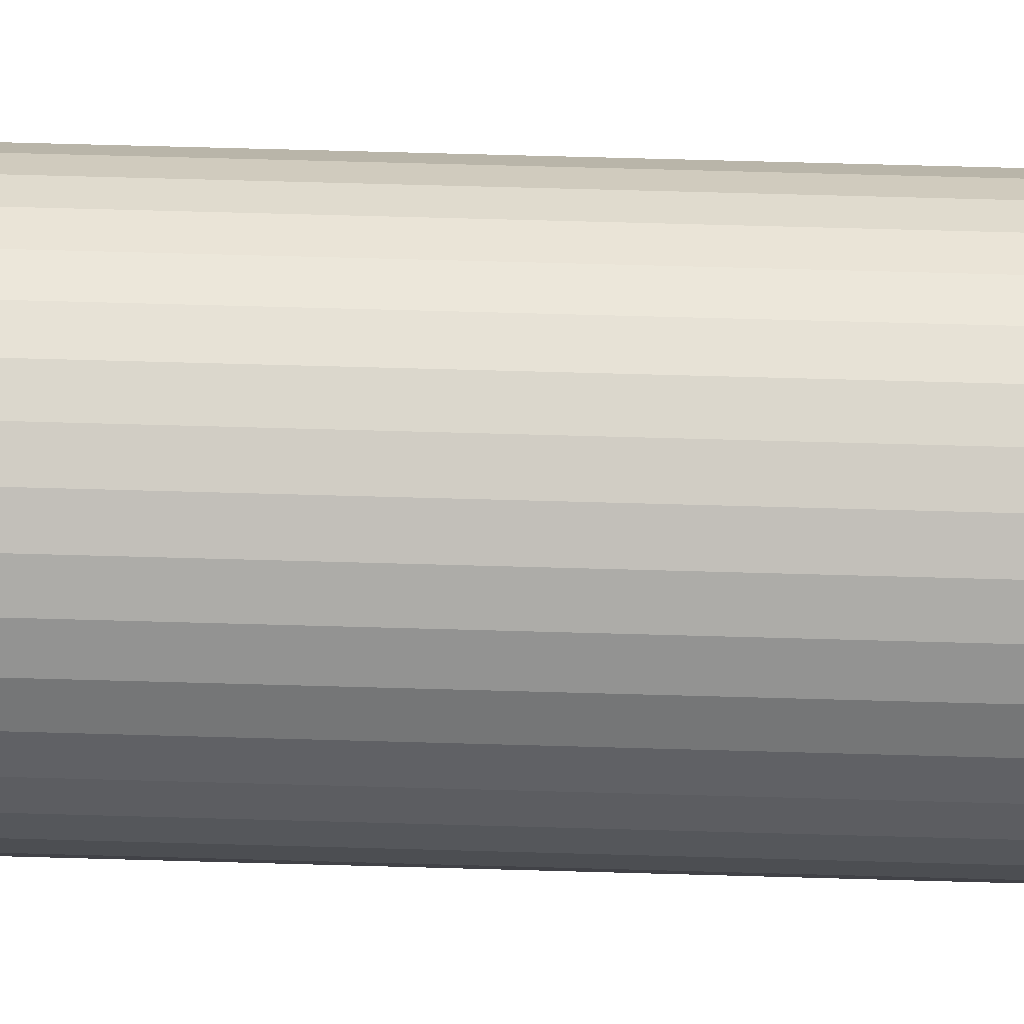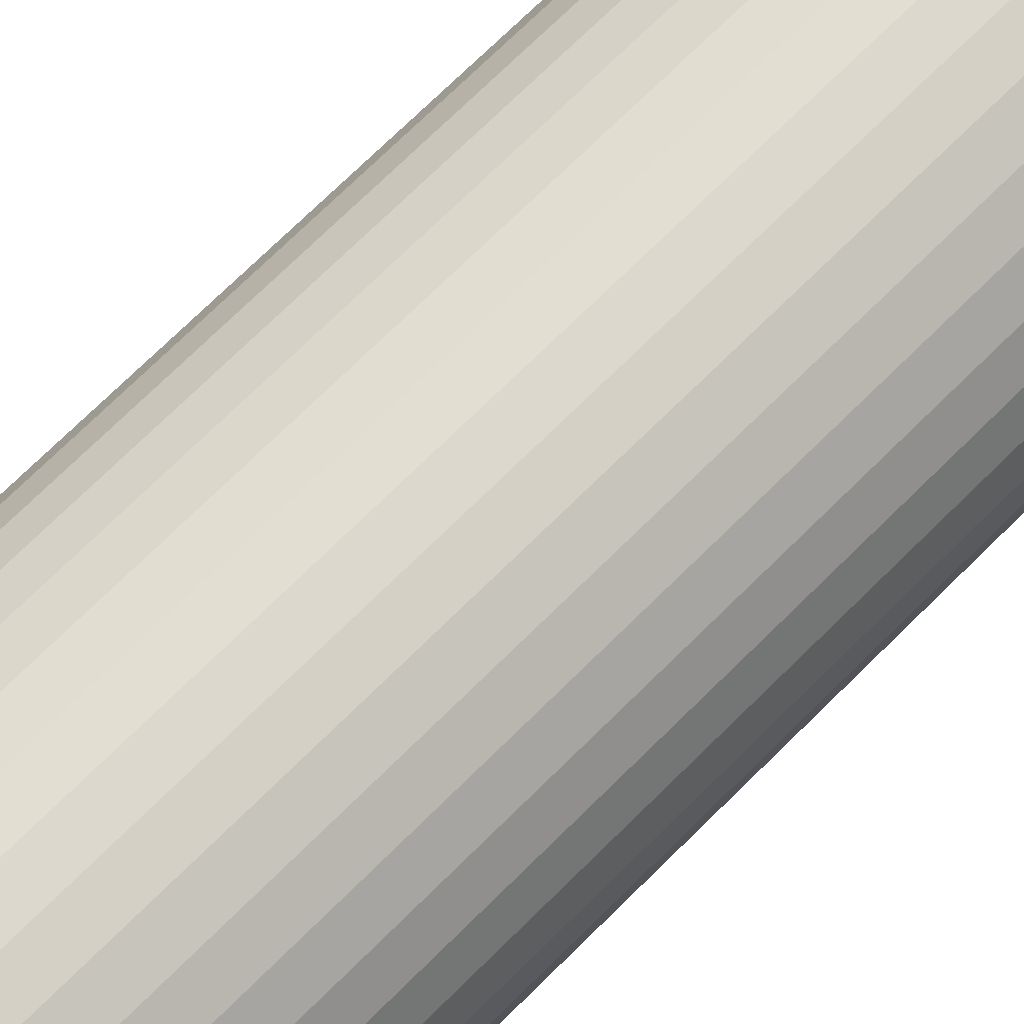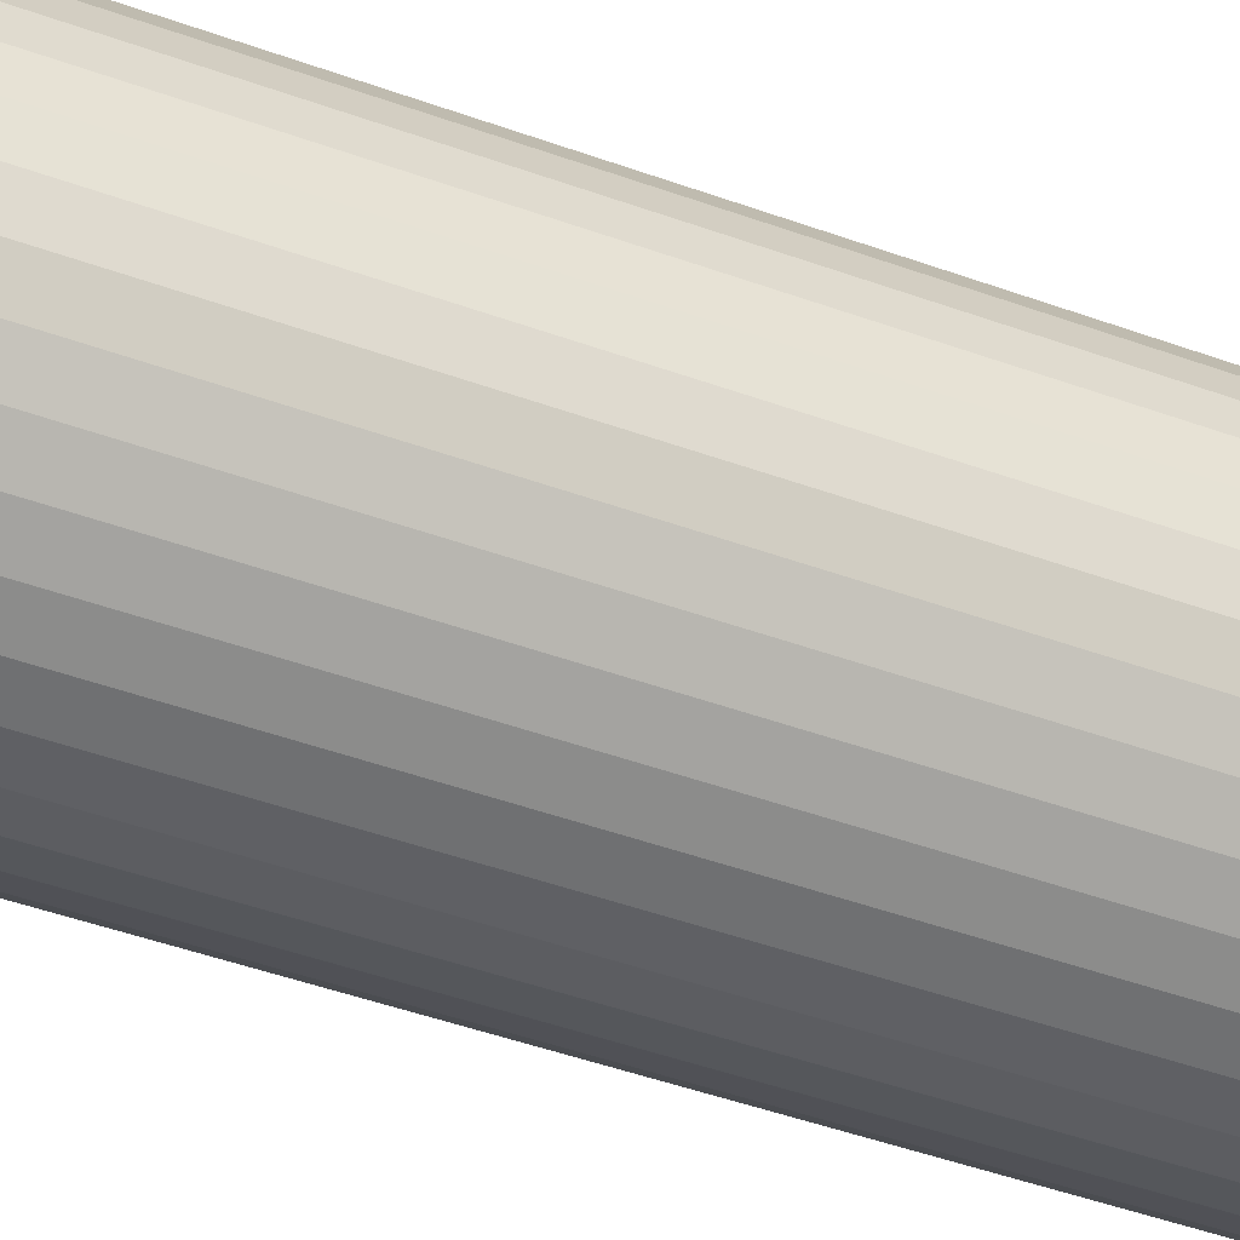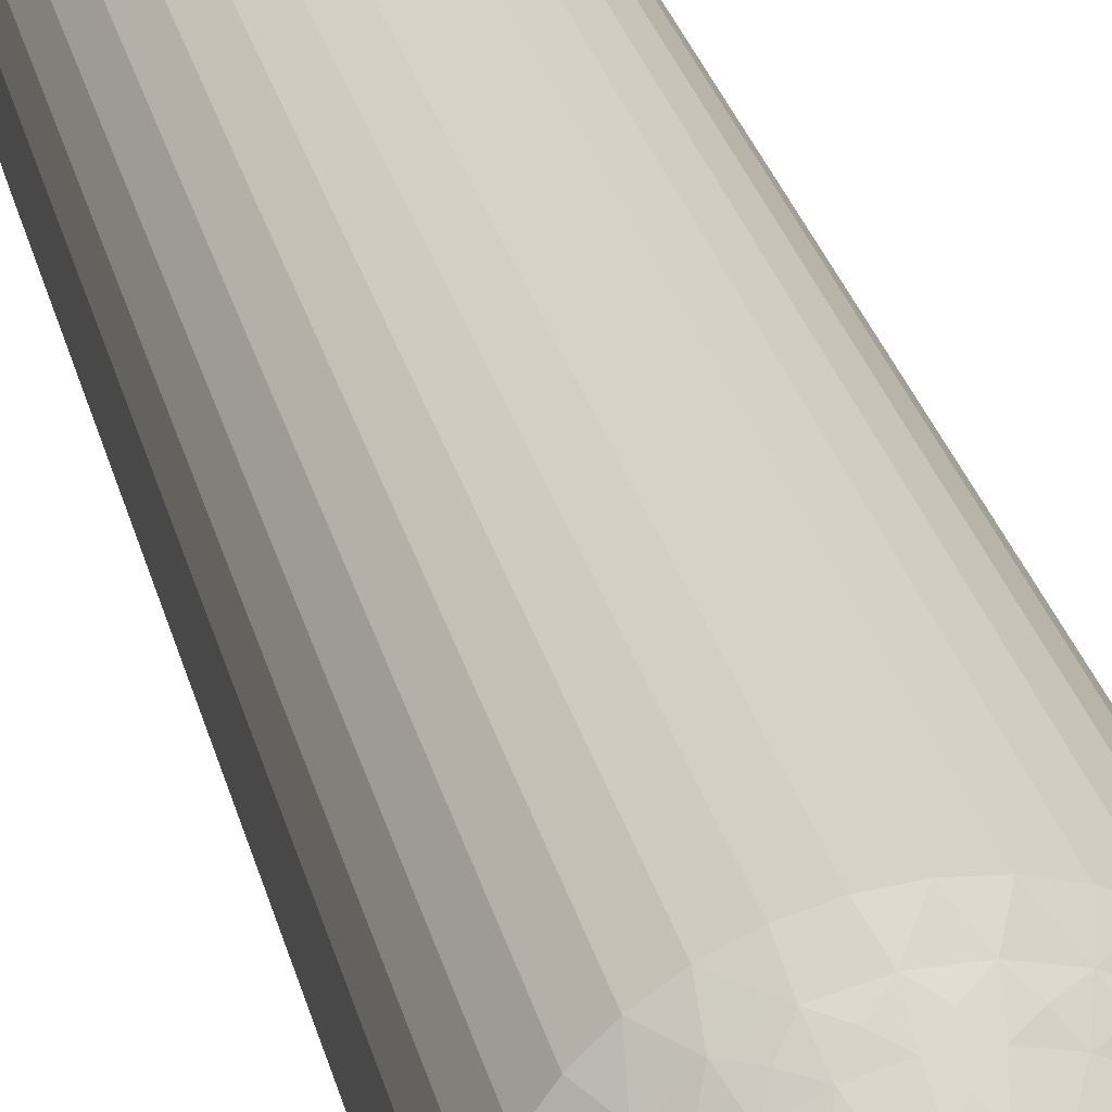
<metadata>
{"format":"obj","ext":"obj","renderer":"f3d","projection":"perspective","resolution":1024,"background":"white","views":[{"elev":68.2,"azim":91.6,"up":"+Y"},{"elev":69.5,"azim":-135.2,"up":"+Y"},{"elev":-40.7,"azim":-114.7,"up":"+Y"},{"elev":27.8,"azim":167.0,"up":"+Y"}]}
</metadata>
<code>
v 2.188 429.4 -369.8
v 2.528 429.6 -369.5
v 2.428 429.1 -370
v 2.166 429.9 -369.2
v 1.744 430.1 -369
v 2.588 430.1 -369
v 1.805 429.6 -369.5
v 4.823 428.1 -369.5
v 5.079 427.4 -369.5
v 4.45 427.7 -370
v 5.265 428.3 -369
v 5.63 428.7 -368.5
v 5.925 428 -368.5
v 1.389 429.8 -369.2
v 1.103 429.5 -369.5
v 0.9252 429.9 -369
v 5.565 427.5 -369
v 0.656 429.5 -369.2
v 0.1781 429.5 -369
v 0.4621 429.1 -369.5
v 0.01119 429.1 -369.2
v 4.412 428.6 -369.5
v 4.189 428.1 -370
v 3.839 428.5 -370
v -0.0792 428.6 -369.5
v -0.4535 429 -369
v -0.5084 428.5 -369.2
v -0.9328 428.3 -369
v -0.49 428.1 -369.5
v 4.786 429 -369
v 5.231 429.2 -368.5
v -0.8725 427.8 -369.2
v -1.232 427.5 -369
v 4.737 429.7 -368.5
v -0.7465 427.4 -369.5
v -0.5636 427 -369.8
v -0.279 427.2 -370
v -0.3337 426.7 -370
v 3.871 429.1 -369.5
v -0.8118 427 -369.5
v -1.834 426.7 -368.5
v 3.416 428.8 -370
v -1.556 427.1 -368.8
v -1.773 427.4 -368.5
v 4.155 429.5 -369
v 4.166 430.1 -368.5
v 3.23 429.5 -369.5
v 2.939 429 -370
v 3.407 429.9 -369
v 3.534 430.4 -368.5
v 2.861 430.6 -368.5
v 2.166 430.7 -368.5
v 1.905 429.1 -370
v 1.394 429 -370
v 1.472 430.6 -368.5
v 0.9163 428.8 -370
v 0.7983 430.4 -368.5
v 0.1663 430.1 -368.5
v 0.4935 428.5 -370
v -0.4048 429.7 -368.5
v 0.1438 428.1 -370
v -0.8978 429.2 -368.5
v -1.298 428.7 -368.5
v -0.1175 427.7 -370
v -1.592 428 -368.5
v 4.896 427 -369.8
v 4.666 426.7 -370
v 4.612 427.2 -370
v 5.144 427 -369.5
v 6.166 426.7 -368.5
v 5.889 427.1 -368.8
v 6.106 427.4 -368.5
v 5.205 427.8 -369.2
v 4.841 428.5 -369.2
v 4.321 429.1 -369.2
v 3.677 429.5 -369.2
v 2.944 429.8 -369.2
v 2.144 429.4 -340.2
v 2.428 429.1 -340
v 2.528 429.6 -340.5
v -0.49 428.1 -340.5
v -0.1175 427.7 -340
v 0.1438 428.1 -340
v 1.805 429.6 -340.5
v 1.905 429.1 -340
v 2.166 429.9 -340.8
v 2.588 430.1 -341
v 1.744 430.1 -341
v -0.7465 427.4 -340.5
v -0.9328 428.3 -341
v -1.298 428.7 -341.5
v -1.592 428 -341.5
v 2.944 429.8 -340.8
v 3.23 429.5 -340.5
v 3.407 429.9 -341
v -1.232 427.5 -341
v 3.677 429.5 -340.8
v 4.155 429.5 -341
v 3.871 429.1 -340.5
v 4.321 429.1 -340.8
v -0.0792 428.6 -340.5
v 0.4935 428.5 -340
v 4.412 428.6 -340.5
v 4.786 429 -341
v 4.841 428.5 -340.8
v 5.265 428.3 -341
v 4.823 428.1 -340.5
v -0.4535 429 -341
v -0.8978 429.2 -341.5
v 5.205 427.8 -340.8
v 5.565 427.5 -341
v -0.4048 429.7 -341.5
v 5.079 427.4 -340.5
v 4.896 427 -340.2
v 4.612 427.2 -340
v 4.666 426.7 -340
v 0.4621 429.1 -340.5
v 5.144 427 -340.5
v 6.166 426.7 -341.5
v 0.9163 428.8 -340
v 5.889 427.1 -341.2
v 6.106 427.4 -341.5
v 0.1781 429.5 -341
v 0.1663 430.1 -341.5
v 1.103 429.5 -340.5
v 1.394 429 -340
v 0.9252 429.9 -341
v 0.7983 430.4 -341.5
v 1.472 430.6 -341.5
v 2.166 430.7 -341.5
v 2.939 429 -340
v 2.861 430.6 -341.5
v 3.416 428.8 -340
v 3.534 430.4 -341.5
v 4.166 430.1 -341.5
v 3.839 428.5 -340
v 4.737 429.7 -341.5
v 4.189 428.1 -340
v 5.231 429.2 -341.5
v 5.63 428.7 -341.5
v 4.45 427.7 -340
v 5.925 428 -341.5
v -0.5636 427 -340.2
v -0.3337 426.7 -340
v -0.279 427.2 -340
v -0.8118 427 -340.5
v -1.834 426.7 -341.5
v -1.556 427.1 -341.2
v -1.773 427.4 -341.5
v -0.8725 427.8 -340.8
v -0.5084 428.5 -340.8
v 0.01119 429.1 -340.8
v 0.656 429.5 -340.8
v 1.389 429.8 -340.8
v 6.106 426 -341.5
v 6.106 426 -368.5
v 5.925 425.3 -341.5
v 5.925 425.3 -368.5
v 5.63 424.7 -341.5
v 5.63 424.7 -368.5
v 5.231 424.1 -341.5
v 5.231 424.1 -368.5
v 4.737 423.6 -341.5
v 4.737 423.6 -368.5
v 4.166 423.2 -341.5
v 4.166 423.2 -368.5
v 3.534 422.9 -341.5
v 3.534 422.9 -368.5
v 2.861 422.7 -341.5
v 2.861 422.7 -368.5
v 2.166 422.7 -341.5
v 2.166 422.7 -368.5
v 1.472 422.7 -341.5
v 1.472 422.7 -368.5
v 0.7983 422.9 -341.5
v 0.7983 422.9 -368.5
v 0.1663 423.2 -341.5
v 0.1663 423.2 -368.5
v -0.4048 423.6 -341.5
v -0.4048 423.6 -368.5
v -0.8978 424.1 -341.5
v -0.8978 424.1 -368.5
v -1.298 424.7 -341.5
v -1.298 424.7 -368.5
v -1.592 425.3 -341.5
v -1.592 425.3 -368.5
v -1.773 426 -341.5
v -1.773 426 -368.5
v 4.45 425.6 -340
v 4.612 426.1 -340
v 0.9163 424.5 -340
v -0.279 426.1 -340
v -0.1175 425.6 -340
v 0.1438 425.2 -340
v 0.4935 424.8 -340
v 1.394 424.3 -340
v 1.905 424.2 -340
v 2.428 424.2 -340
v 2.939 424.3 -340
v 3.416 424.5 -340
v 3.839 424.8 -340
v 4.189 425.2 -340
v 4.45 425.6 -370
v 0.9163 424.5 -370
v 1.905 424.2 -370
v 1.394 424.3 -370
v 3.839 424.8 -370
v 4.189 425.2 -370
v 3.416 424.5 -370
v 2.939 424.3 -370
v 2.428 424.2 -370
v 0.4935 424.8 -370
v 0.1438 425.2 -370
v -0.1175 425.6 -370
v -0.279 426.1 -370
v 4.612 426.1 -370
v 2.144 423.9 -340.2
v 4.823 425.3 -340.5
v 1.805 423.7 -340.5
v 2.528 423.7 -340.5
v 2.166 423.4 -340.8
v 2.588 423.2 -341
v 1.744 423.2 -341
v 5.079 425.9 -340.5
v 5.265 425 -341
v 1.389 423.5 -340.8
v 1.103 423.9 -340.5
v 0.9252 423.4 -341
v 5.565 425.8 -341
v 0.656 423.8 -340.8
v 0.1781 423.8 -341
v 0.4621 424.2 -340.5
v 4.412 424.7 -340.5
v 0.01119 424.2 -340.8
v -0.0792 424.7 -340.5
v -0.4535 424.3 -341
v -0.5084 424.8 -340.8
v -0.49 425.3 -340.5
v -0.9328 425 -341
v 4.786 424.3 -341
v -0.8725 425.5 -340.8
v -0.7465 425.9 -340.5
v -1.232 425.8 -341
v -0.5636 426.3 -340.2
v 3.871 424.2 -340.5
v -0.8118 426.3 -340.5
v -1.556 426.2 -341.2
v 4.155 423.8 -341
v 3.23 423.9 -340.5
v 3.407 423.4 -341
v 4.896 426.3 -340.2
v 5.144 426.3 -340.5
v 5.889 426.2 -341.2
v 5.205 425.5 -340.8
v 4.841 424.8 -340.8
v 4.321 424.2 -340.8
v 3.677 423.8 -340.8
v 2.944 423.5 -340.8
v 2.188 423.9 -369.8
v 2.528 423.7 -369.5
v 1.805 423.7 -369.5
v 2.166 423.4 -369.2
v 1.744 423.2 -369
v 2.588 423.2 -369
v -0.49 425.3 -369.5
v -0.7465 425.9 -369.5
v -0.9328 425 -369
v 2.944 423.5 -369.2
v 3.23 423.9 -369.5
v 3.407 423.4 -369
v -1.232 425.8 -369
v 3.677 423.8 -369.2
v 4.155 423.8 -369
v 3.871 424.2 -369.5
v -0.0792 424.7 -369.5
v 4.321 424.2 -369.2
v 4.412 424.7 -369.5
v 4.786 424.3 -369
v 4.841 424.8 -369.2
v 4.823 425.3 -369.5
v 5.265 425 -369
v -0.4535 424.3 -369
v 5.205 425.5 -369.2
v 5.079 425.9 -369.5
v 5.565 425.8 -369
v 4.896 426.3 -369.8
v 0.4621 424.2 -369.5
v 5.144 426.3 -369.5
v 5.889 426.2 -368.8
v 0.1781 423.8 -369
v 1.103 423.9 -369.5
v 0.9252 423.4 -369
v -0.5636 426.3 -369.8
v -0.8118 426.3 -369.5
v -1.556 426.2 -368.8
v -0.8725 425.5 -369.2
v -0.5084 424.8 -369.2
v 0.01119 424.2 -369.2
v 0.656 423.8 -369.2
v 1.389 423.5 -369.2
f 1 2 3
f 4 5 6
f 4 6 2
f 4 7 5
f 8 9 10
f 4 1 7
f 4 2 1
f 11 12 13
f 14 7 15
f 14 16 5
f 14 5 7
f 11 13 17
f 14 15 16
f 18 19 16
f 18 20 19
f 18 15 20
f 18 16 15
f 21 19 20
f 22 23 24
f 21 25 26
f 21 26 19
f 21 20 25
f 22 8 23
f 27 28 26
f 27 26 25
f 27 25 29
f 27 29 28
f 30 31 12
f 32 33 28
f 30 34 31
f 32 28 29
f 32 29 35
f 32 35 33
f 36 35 37
f 36 37 38
f 30 12 11
f 39 22 24
f 40 38 41
f 39 24 42
f 40 35 36
f 40 36 38
f 40 33 35
f 43 41 44
f 43 44 33
f 45 46 34
f 43 40 41
f 43 33 40
f 45 34 30
f 47 42 48
f 47 39 42
f 49 50 46
f 49 51 50
f 49 46 45
f 2 48 3
f 2 47 48
f 6 52 51
f 6 51 49
f 7 53 54
f 5 55 52
f 5 52 6
f 15 54 56
f 15 7 54
f 16 57 55
f 16 58 57
f 16 55 5
f 20 56 59
f 20 15 56
f 19 58 16
f 19 60 58
f 25 59 61
f 25 20 59
f 26 60 19
f 26 62 60
f 26 63 62
f 29 61 64
f 29 25 61
f 28 63 26
f 28 65 63
f 35 64 37
f 35 29 64
f 33 65 28
f 33 44 65
f 66 67 68
f 66 68 9
f 69 70 67
f 69 67 66
f 69 66 9
f 69 9 17
f 71 72 70
f 71 70 69
f 71 69 17
f 71 17 72
f 73 9 8
f 73 11 17
f 73 17 9
f 73 8 11
f 74 8 22
f 74 30 11
f 74 22 30
f 74 11 8
f 9 68 10
f 75 45 30
f 75 30 22
f 75 22 39
f 75 39 45
f 76 47 49
f 76 49 45
f 76 45 39
f 76 39 47
f 17 13 72
f 77 47 2
f 77 49 47
f 77 2 6
f 77 6 49
f 1 3 53
f 1 53 7
f 8 10 23
f 78 79 80
f 81 82 83
f 78 84 85
f 86 87 88
f 86 88 84
f 86 80 87
f 81 89 82
f 86 78 80
f 86 84 78
f 90 91 92
f 93 80 94
f 93 95 87
f 93 87 80
f 90 92 96
f 93 94 95
f 97 98 95
f 97 99 98
f 97 94 99
f 97 95 94
f 100 98 99
f 101 83 102
f 100 103 104
f 100 104 98
f 100 99 103
f 101 81 83
f 105 106 104
f 105 104 103
f 105 103 107
f 105 107 106
f 108 109 91
f 110 111 106
f 108 112 109
f 110 106 107
f 110 107 113
f 110 113 111
f 114 113 115
f 114 115 116
f 108 91 90
f 117 101 102
f 118 116 119
f 117 102 120
f 118 113 114
f 118 114 116
f 118 111 113
f 121 119 122
f 121 122 111
f 123 124 112
f 121 118 119
f 121 111 118
f 123 112 108
f 125 120 126
f 125 117 120
f 127 128 124
f 127 129 128
f 127 124 123
f 84 126 85
f 84 125 126
f 88 130 129
f 88 129 127
f 80 79 131
f 87 132 130
f 87 130 88
f 94 131 133
f 94 80 131
f 95 134 132
f 95 135 134
f 95 132 87
f 99 133 136
f 99 94 133
f 98 135 95
f 98 137 135
f 103 136 138
f 103 99 136
f 104 137 98
f 104 139 137
f 104 140 139
f 107 138 141
f 107 103 138
f 106 140 104
f 106 142 140
f 113 141 115
f 113 107 141
f 111 142 106
f 111 122 142
f 143 144 145
f 143 145 89
f 146 147 144
f 146 144 143
f 146 143 89
f 146 89 96
f 148 149 147
f 148 147 146
f 148 146 96
f 148 96 149
f 150 89 81
f 150 90 96
f 150 96 89
f 150 81 90
f 151 81 101
f 151 108 90
f 151 101 108
f 151 90 81
f 89 145 82
f 152 123 108
f 152 108 101
f 152 101 117
f 152 117 123
f 153 125 127
f 153 127 123
f 153 123 117
f 153 117 125
f 96 92 149
f 154 125 84
f 154 127 125
f 154 84 88
f 154 88 127
f 78 85 79
f 41 147 149
f 44 149 92
f 44 41 149
f 65 92 91
f 65 44 92
f 63 91 109
f 63 65 91
f 62 109 112
f 62 63 109
f 60 112 124
f 60 62 112
f 58 124 128
f 58 60 124
f 57 128 129
f 57 58 128
f 55 129 130
f 55 57 129
f 52 130 132
f 52 55 130
f 51 132 134
f 51 52 132
f 50 134 135
f 50 51 134
f 46 135 137
f 46 50 135
f 34 137 139
f 34 46 137
f 31 139 140
f 31 34 139
f 12 31 140
f 12 140 142
f 13 12 142
f 13 142 122
f 72 13 122
f 72 122 119
f 70 72 119
f 70 119 155
f 156 155 157
f 156 70 155
f 158 157 159
f 158 156 157
f 160 159 161
f 160 158 159
f 162 161 163
f 162 160 161
f 164 163 165
f 164 162 163
f 166 165 167
f 166 164 165
f 168 167 169
f 168 166 167
f 170 169 171
f 170 168 169
f 172 171 173
f 172 170 171
f 174 173 175
f 174 172 173
f 176 175 177
f 176 174 175
f 178 177 179
f 178 176 177
f 180 179 181
f 180 178 179
f 182 181 183
f 182 180 181
f 184 182 183
f 184 183 185
f 186 184 185
f 186 185 187
f 188 186 187
f 188 187 147
f 41 188 147
f 136 189 190
f 136 190 116
f 136 116 115
f 136 115 141
f 136 141 138
f 136 133 131
f 136 131 79
f 136 144 191
f 136 82 144
f 136 120 82
f 136 191 189
f 136 79 120
f 192 193 194
f 192 194 195
f 144 195 191
f 144 192 195
f 82 145 144
f 120 102 83
f 120 83 82
f 189 191 196
f 189 196 197
f 189 197 198
f 189 198 199
f 189 199 200
f 189 200 201
f 189 201 202
f 79 85 126
f 79 126 120
f 68 23 10
f 37 24 38
f 42 24 48
f 56 24 61
f 61 24 37
f 38 24 203
f 48 24 56
f 68 24 23
f 203 24 68
f 204 205 206
f 64 61 37
f 59 56 61
f 207 203 208
f 209 203 207
f 210 203 209
f 211 203 210
f 205 203 211
f 212 203 204
f 213 203 212
f 214 203 213
f 215 203 214
f 38 203 215
f 204 203 205
f 203 67 216
f 53 3 54
f 203 68 67
f 54 48 56
f 3 48 54
f 217 198 197
f 218 189 202
f 217 197 219
f 217 220 198
f 221 222 220
f 221 219 223
f 221 217 219
f 218 224 189
f 221 220 217
f 225 159 157
f 221 223 222
f 226 219 227
f 226 228 223
f 226 223 219
f 225 157 229
f 226 227 228
f 230 231 228
f 230 232 231
f 230 227 232
f 230 228 227
f 233 202 201
f 234 231 232
f 234 235 236
f 234 236 231
f 234 232 235
f 237 235 238
f 233 218 202
f 237 239 236
f 237 236 235
f 237 238 239
f 240 161 159
f 241 242 243
f 240 163 161
f 241 239 238
f 241 243 239
f 241 238 242
f 244 192 144
f 240 159 225
f 245 233 201
f 244 242 192
f 245 201 200
f 246 243 242
f 246 144 147
f 246 244 144
f 246 242 244
f 247 147 187
f 248 165 163
f 247 187 243
f 247 243 246
f 248 163 240
f 247 246 147
f 249 200 199
f 249 245 200
f 250 167 165
f 250 169 167
f 250 165 248
f 220 199 198
f 220 249 199
f 222 171 169
f 222 169 250
f 219 197 196
f 223 171 222
f 223 173 171
f 227 196 191
f 227 219 196
f 228 175 173
f 228 177 175
f 228 173 223
f 232 191 195
f 232 227 191
f 231 177 228
f 231 179 177
f 235 195 194
f 235 232 195
f 236 179 231
f 236 181 179
f 236 183 181
f 238 194 193
f 238 235 194
f 239 183 236
f 239 185 183
f 242 193 192
f 242 238 193
f 243 185 239
f 243 187 185
f 251 116 190
f 251 190 224
f 252 119 116
f 252 251 224
f 252 224 229
f 252 116 251
f 253 155 119
f 253 119 252
f 253 229 155
f 253 252 229
f 254 229 224
f 254 224 218
f 254 225 229
f 254 218 225
f 255 240 225
f 255 218 233
f 255 233 240
f 255 225 218
f 224 190 189
f 256 245 248
f 256 240 233
f 256 233 245
f 256 248 240
f 257 248 245
f 257 249 250
f 257 250 248
f 257 245 249
f 229 157 155
f 258 222 250
f 258 249 220
f 258 220 222
f 258 250 249
f 259 211 260
f 259 261 205
f 262 263 261
f 262 260 264
f 262 259 260
f 265 266 214
f 262 261 259
f 267 184 186
f 262 264 263
f 268 260 269
f 268 270 264
f 268 264 260
f 267 186 271
f 268 269 270
f 272 273 270
f 272 274 273
f 272 269 274
f 272 270 269
f 275 213 212
f 276 273 274
f 276 277 278
f 276 278 273
f 276 274 277
f 279 277 280
f 275 265 213
f 279 281 278
f 279 278 277
f 279 280 281
f 282 182 184
f 283 284 285
f 282 180 182
f 283 281 280
f 283 285 281
f 283 280 284
f 286 216 67
f 282 184 267
f 287 275 212
f 286 284 216
f 287 212 204
f 288 285 284
f 288 67 70
f 288 286 67
f 288 284 286
f 289 70 156
f 290 178 180
f 289 156 285
f 289 285 288
f 290 180 282
f 289 288 70
f 291 204 206
f 291 287 204
f 292 176 178
f 292 174 176
f 292 178 290
f 261 206 205
f 261 291 206
f 263 172 174
f 263 174 292
f 260 211 210
f 264 172 263
f 264 170 172
f 269 210 209
f 269 260 210
f 270 168 170
f 270 166 168
f 270 170 264
f 274 209 207
f 274 269 209
f 273 166 270
f 273 164 166
f 277 207 208
f 277 274 207
f 278 164 273
f 278 162 164
f 278 160 162
f 280 208 203
f 280 277 208
f 281 160 278
f 281 158 160
f 284 203 216
f 284 280 203
f 285 158 281
f 285 156 158
f 293 38 215
f 293 215 266
f 294 41 38
f 294 293 266
f 294 266 271
f 294 38 293
f 295 188 41
f 295 41 294
f 295 271 188
f 295 294 271
f 296 271 266
f 296 266 265
f 296 267 271
f 296 265 267
f 297 282 267
f 297 265 275
f 297 275 282
f 297 267 265
f 266 215 214
f 298 287 290
f 298 282 275
f 298 275 287
f 298 290 282
f 299 290 287
f 299 291 292
f 299 292 290
f 299 287 291
f 271 186 188
f 300 263 292
f 300 291 261
f 300 261 263
f 300 292 291
f 259 205 211
f 265 214 213

</code>
